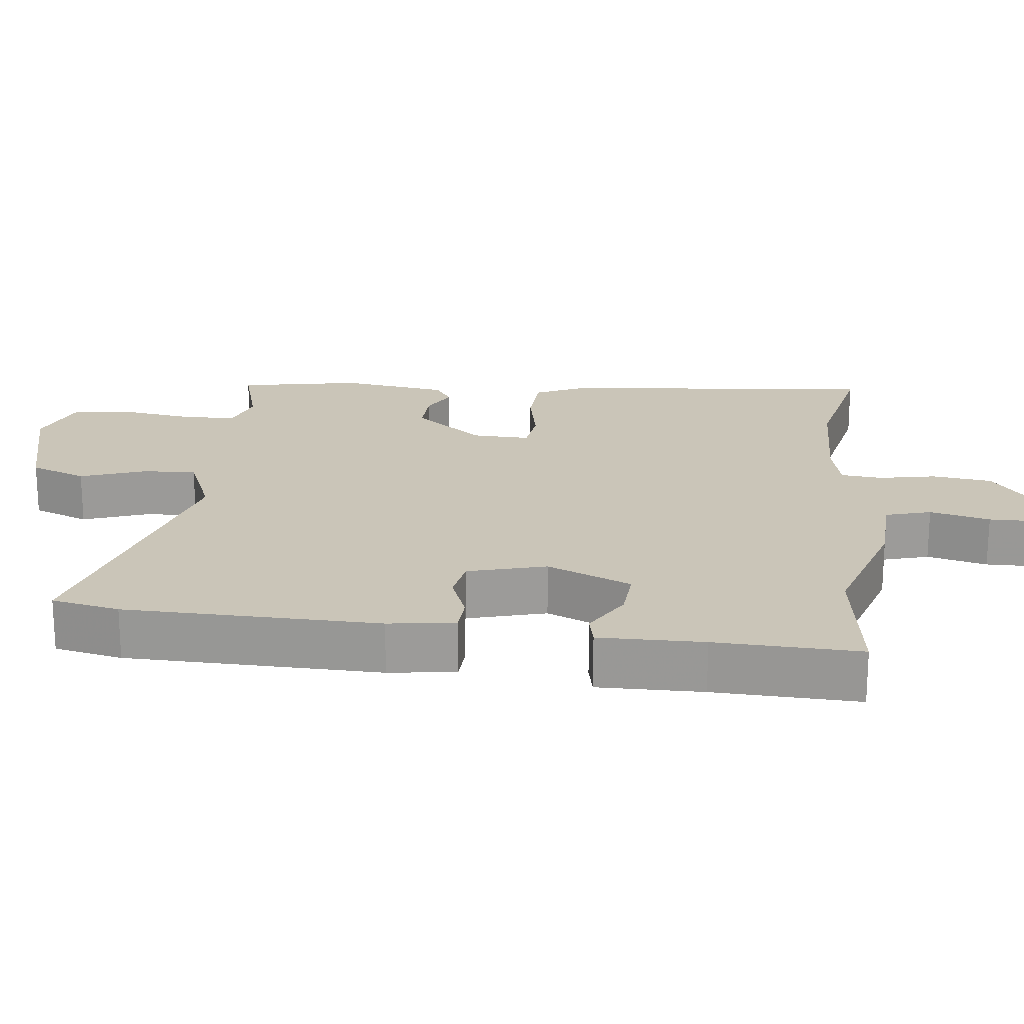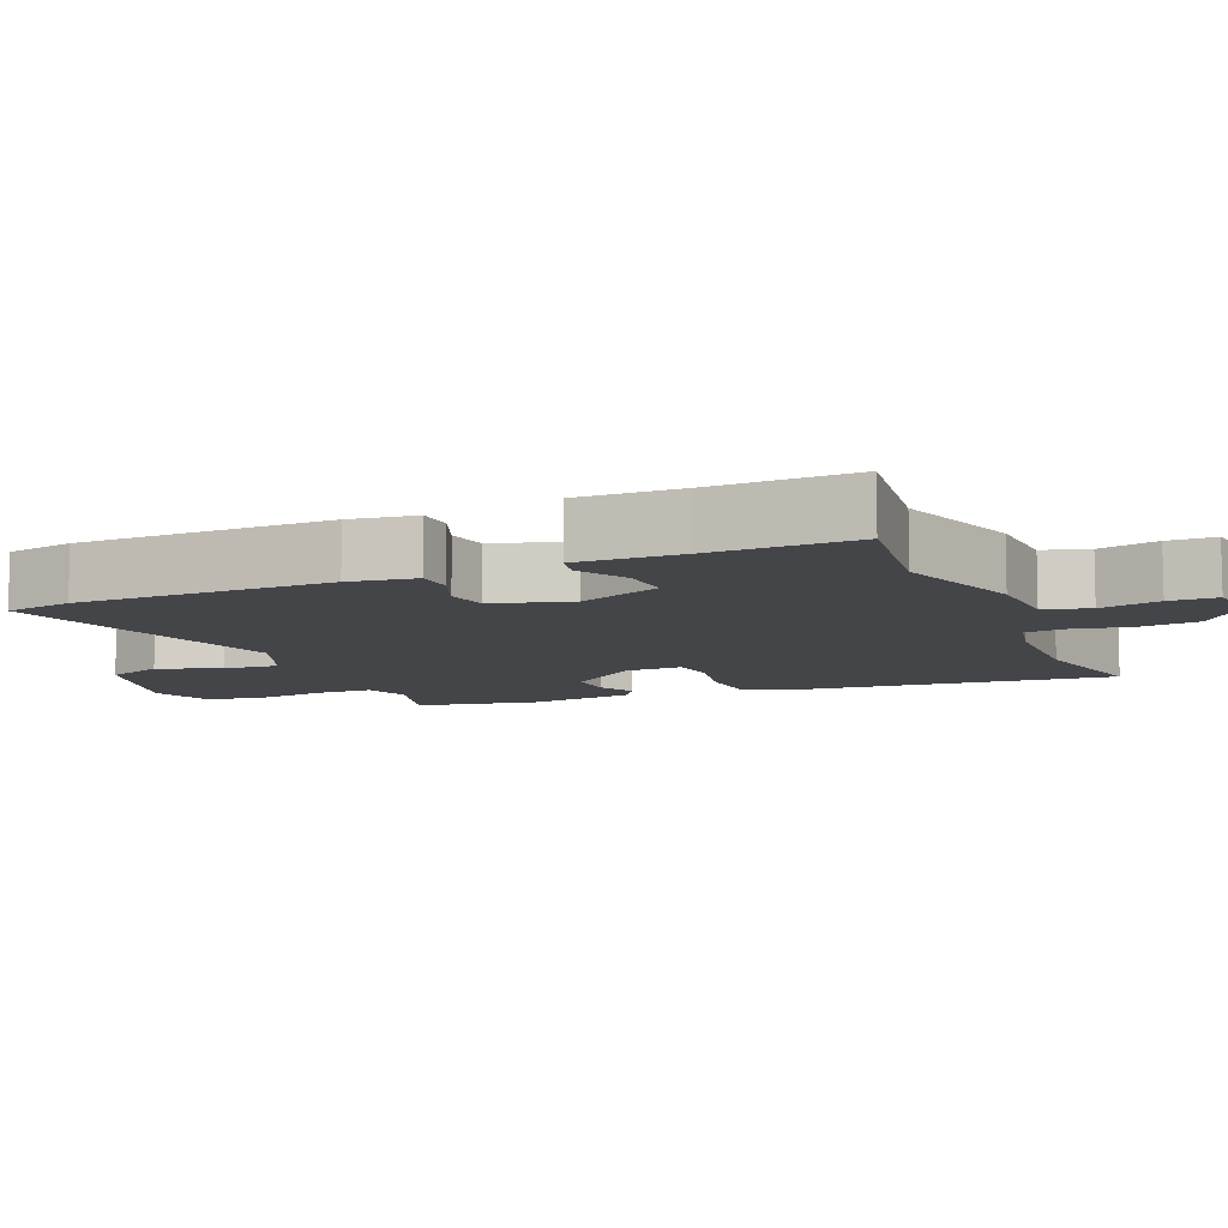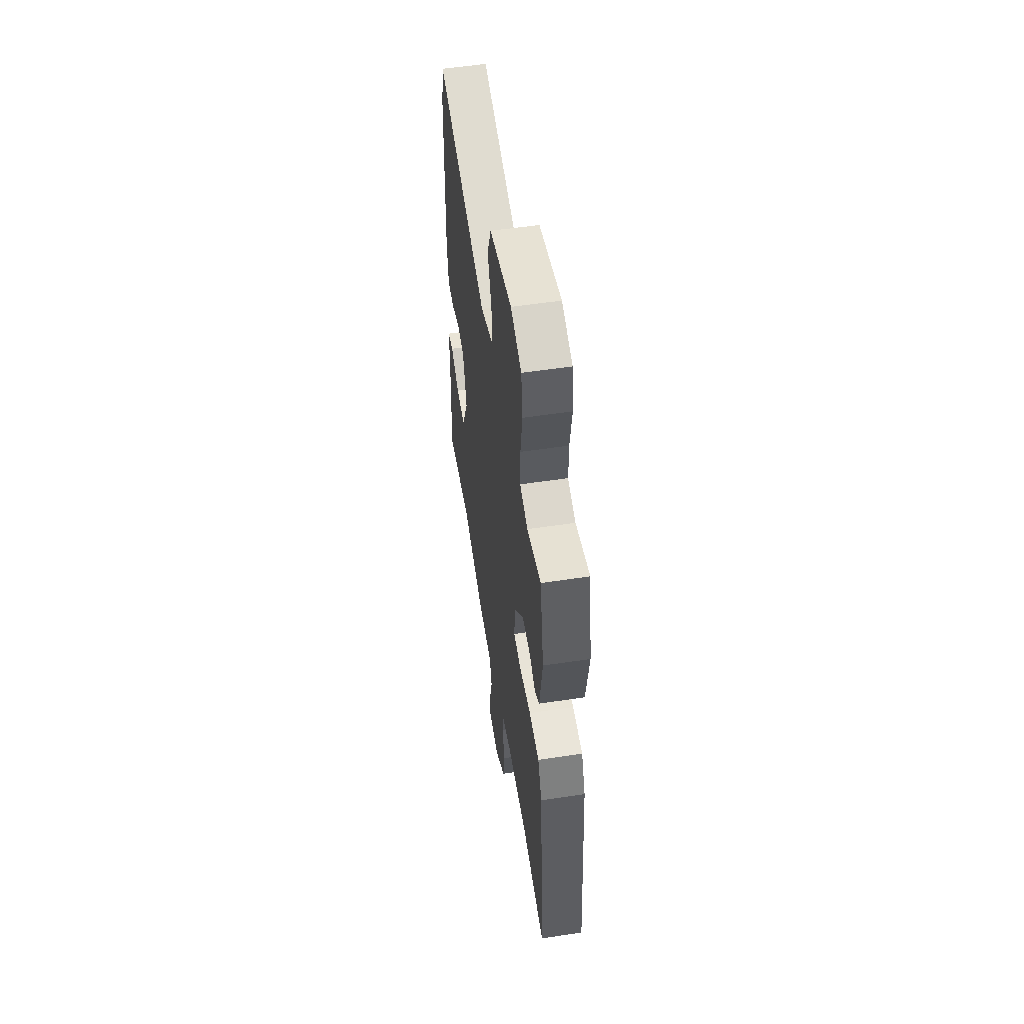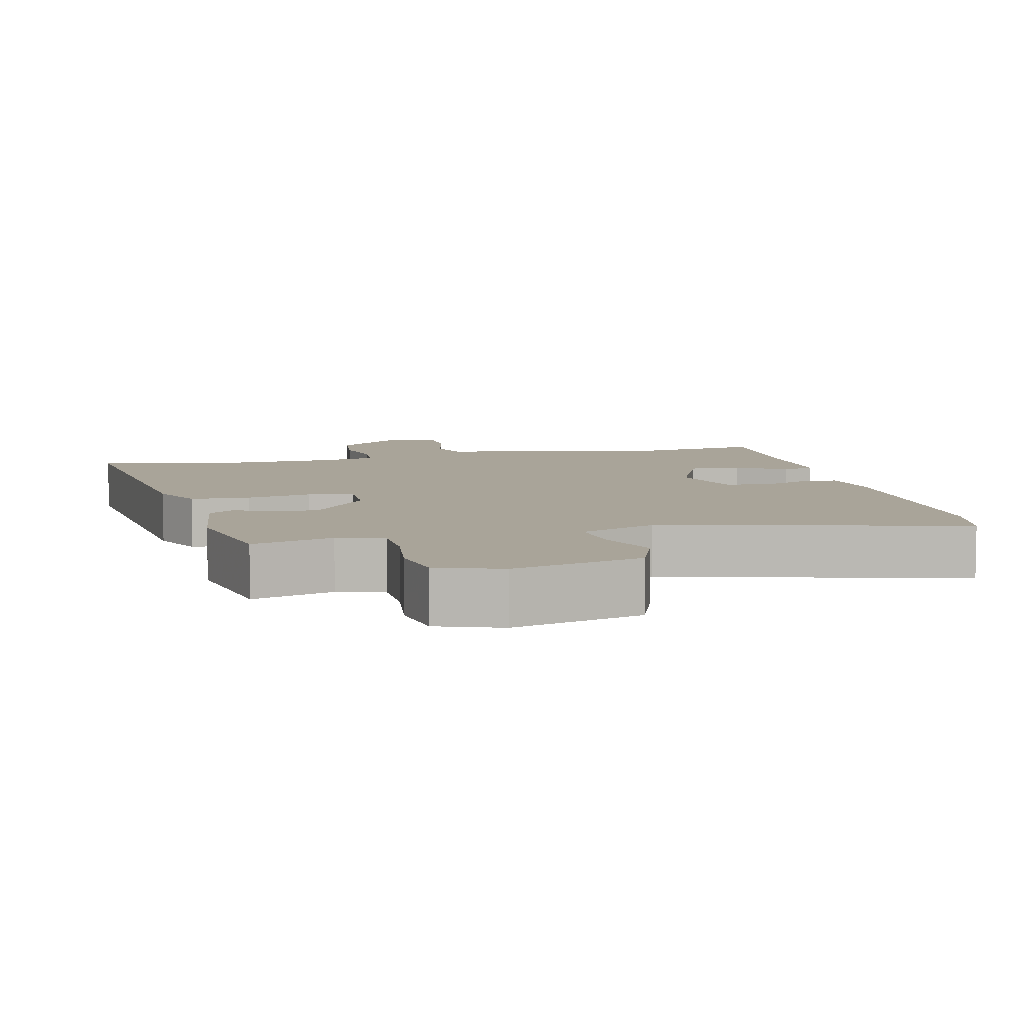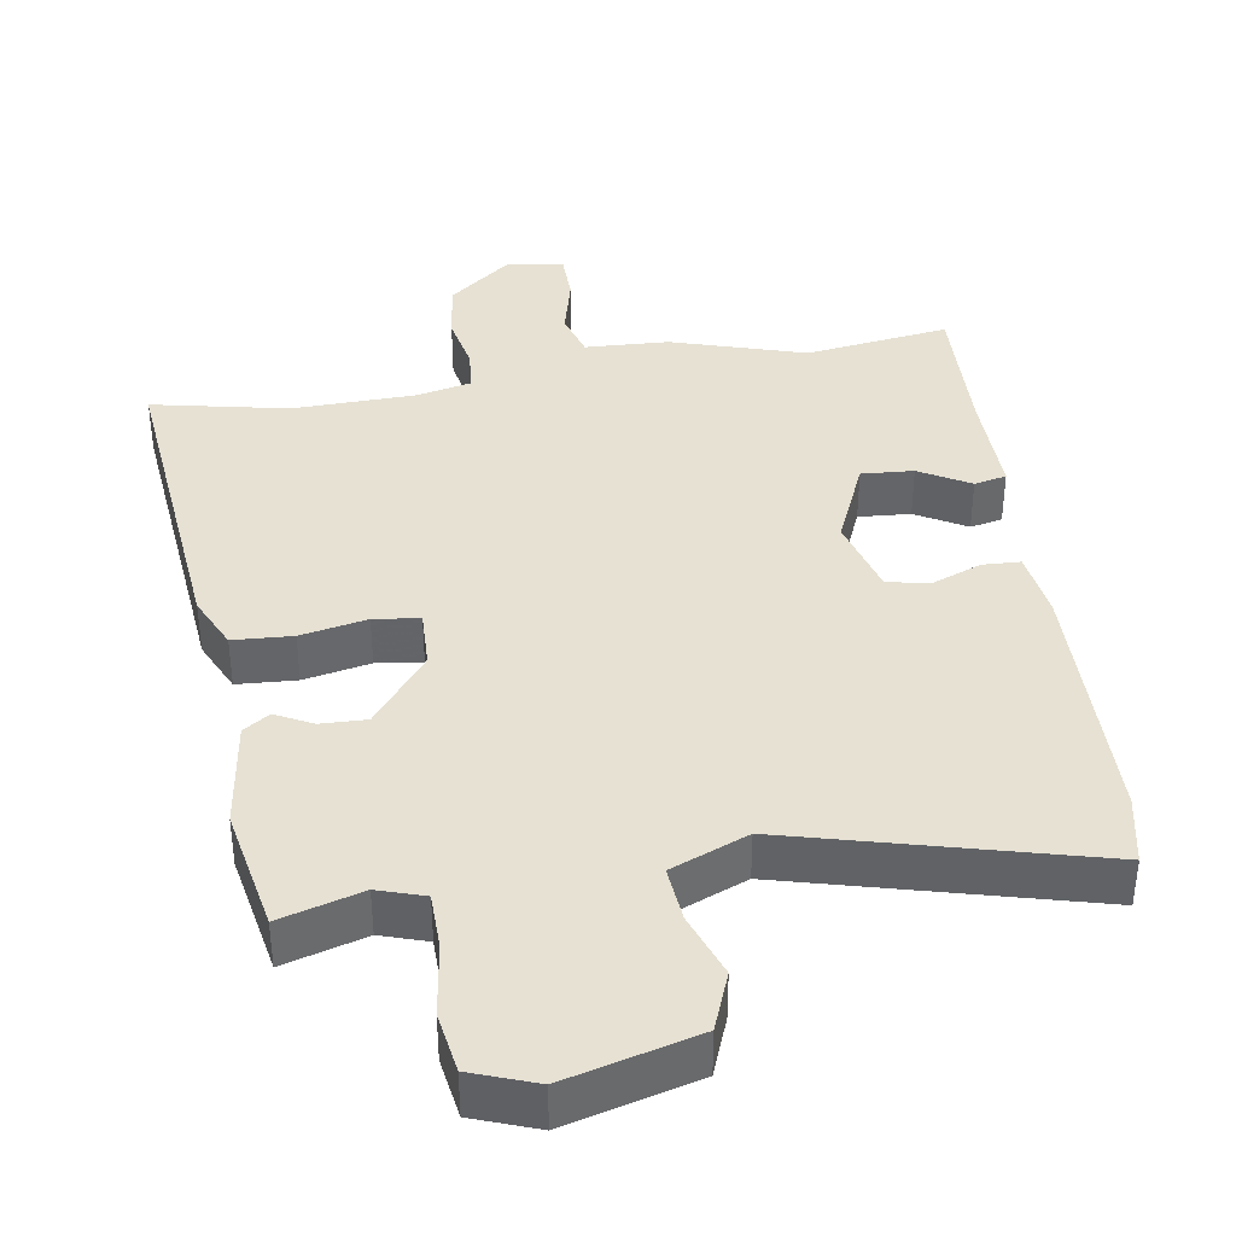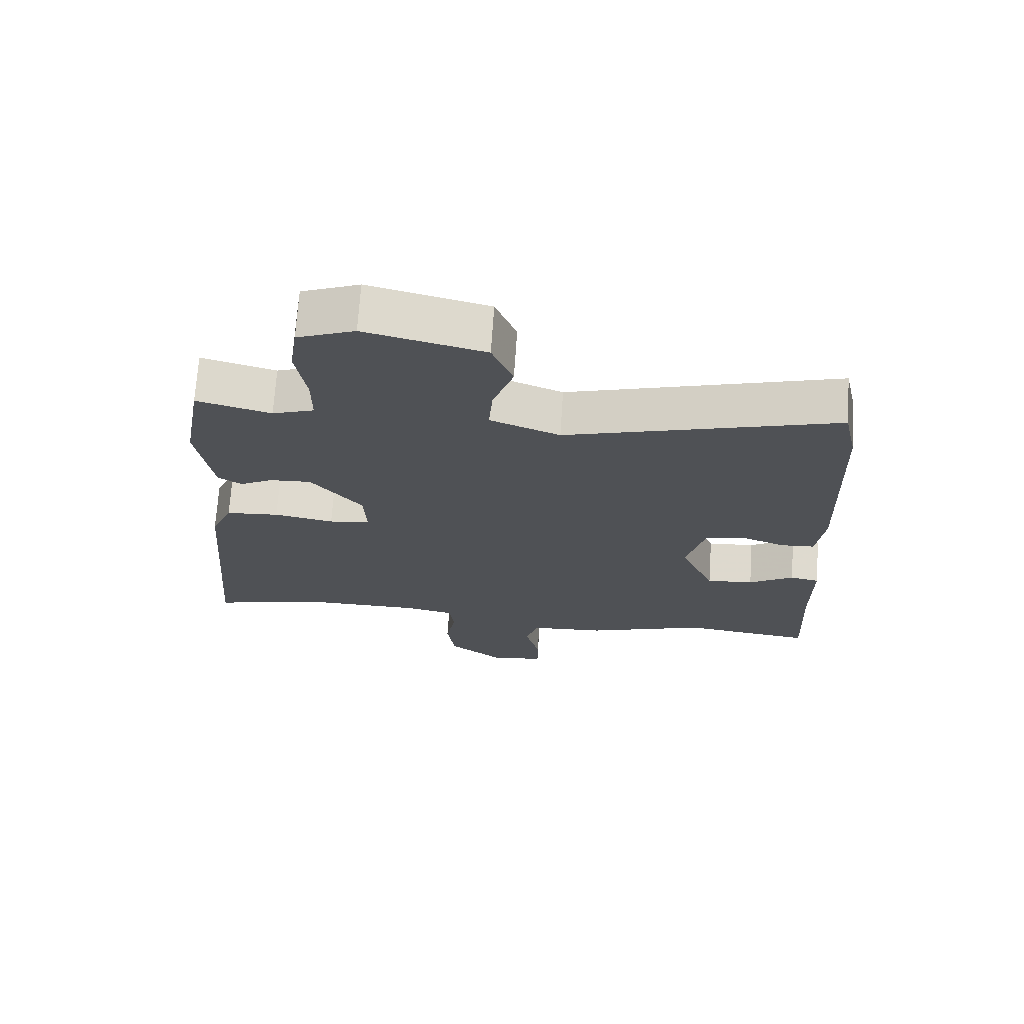
<metadata>
{"format":"obj","ext":"obj","renderer":"f3d","projection":"perspective","resolution":1024,"background":"white","views":[{"elev":20.5,"azim":95.8,"up":"+Y"},{"elev":-9.1,"azim":112.0,"up":"+Y"},{"elev":54.8,"azim":-99.1,"up":"+Z"},{"elev":7.2,"azim":-14.7,"up":"+Y"},{"elev":38.8,"azim":-9.9,"up":"+Y"},{"elev":70.1,"azim":3.8,"up":"+Z"}]}
</metadata>
<code>
v 0.485 0.07 0.569
v 0.506 0.07 0.474
v 0.518 0.07 0.117
v 0.506 0.07 0.023
v 0.454 0.07 0.02
v 0.386 0.07 0.045
v 0.326 0.07 0.034
v 0.297 0.07 -0.076
v 0.35 0.07 -0.194
v 0.422 0.07 -0.188
v 0.491 0.07 -0.147
v 0.536 0.07 -0.156
v 0.536 0.07 -0.303
v 0.546 0.07 -0.506
v 0.346 0.07 -0.481
v 0.162 0.07 -0.541
v 0.046 0.07 -0.548
v 0.028 0.07 -0.612
v 0.05 0.07 -0.696
v 0.05 0.07 -0.763
v -0.03 0.07 -0.777
v -0.117 0.07 -0.71
v -0.129 0.07 -0.626
v -0.114 0.07 -0.546
v -0.121 0.07 -0.488
v -0.197 0.07 -0.472
v -0.366 0.07 -0.47
v -0.554 0.07 -0.512
v -0.517 0.07 -0.066
v -0.484 0.07 0.008
v -0.402 0.07 0.014
v -0.31 0.07 -0.003
v -0.247 0.07 0.006
v -0.251 0.07 0.087
v -0.33 0.07 0.184
v -0.394 0.07 0.181
v -0.444 0.07 0.154
v -0.481 0.07 0.178
v -0.505 0.07 0.328
v -0.475 0.07 0.5
v -0.361 0.07 0.469
v -0.297 0.07 0.491
v -0.297 0.07 0.569
v -0.313 0.07 0.668
v -0.301 0.07 0.751
v -0.213 0.07 0.785
v -0.031 0.07 0.74
v 0.001 0.07 0.661
v -0.03 0.07 0.572
v -0.036 0.07 0.495
v 0.071 0.07 0.453
v 0.485 0 0.569
v 0.506 0 0.474
v 0.518 0 0.117
v 0.506 0 0.023
v 0.454 0 0.02
v 0.386 0 0.045
v 0.326 0 0.034
v 0.297 0 -0.076
v 0.35 0 -0.194
v 0.422 0 -0.188
v 0.491 0 -0.147
v 0.536 0 -0.156
v 0.536 0 -0.303
v 0.546 0 -0.506
v 0.346 0 -0.481
v 0.162 0 -0.541
v 0.046 0 -0.548
v 0.028 0 -0.612
v 0.05 0 -0.696
v 0.05 0 -0.763
v -0.03 0 -0.777
v -0.117 0 -0.71
v -0.129 0 -0.626
v -0.114 0 -0.546
v -0.121 0 -0.488
v -0.197 0 -0.472
v -0.366 0 -0.47
v -0.554 0 -0.512
v -0.517 0 -0.066
v -0.484 0 0.008
v -0.402 0 0.014
v -0.31 0 -0.003
v -0.247 0 0.006
v -0.251 0 0.087
v -0.33 0 0.184
v -0.394 0 0.181
v -0.444 0 0.154
v -0.481 0 0.178
v -0.505 0 0.328
v -0.475 0 0.5
v -0.361 0 0.469
v -0.297 0 0.491
v -0.297 0 0.569
v -0.313 0 0.668
v -0.301 0 0.751
v -0.213 0 0.785
v -0.031 0 0.74
v 0.001 0 0.661
v -0.03 0 0.572
v -0.036 0 0.495
v 0.071 0 0.453
f 47 48 49
f 46 47 49
f 45 46 49
f 44 45 49
f 43 44 49
f 42 43 49 50
f 41 42 50 51
f 39 40 41
f 38 39 41
f 37 38 41
f 36 37 41
f 35 36 41 51
f 30 31 32
f 29 30 32
f 28 29 32
f 27 28 32
f 26 27 32 33
f 25 26 33 34
f 22 23 24
f 21 22 24
f 20 21 24
f 19 20 24
f 18 19 24
f 17 18 24 25
f 17 25 34
f 16 17 34
f 15 16 34
f 15 34 35
f 14 15 35
f 13 14 35
f 10 11 12 13
f 4 5 6
f 3 4 6
f 2 3 6
f 1 2 6
f 51 1 6
f 51 6 7
f 35 51 7 8
f 9 10 13
f 9 13 35
f 8 9 35
f 100 99 98
f 100 98 97
f 100 97 96
f 100 96 95
f 100 95 94
f 101 100 94 93
f 102 101 93 92
f 92 91 90
f 92 90 89
f 92 89 88
f 92 88 87
f 102 92 87 86
f 83 82 81
f 83 81 80
f 83 80 79
f 83 79 78
f 84 83 78 77
f 85 84 77 76
f 75 74 73
f 75 73 72
f 75 72 71
f 75 71 70
f 75 70 69
f 76 75 69 68
f 85 76 68
f 85 68 67
f 85 67 66
f 86 85 66
f 86 66 65
f 86 65 64
f 64 63 62 61
f 57 56 55
f 57 55 54
f 57 54 53
f 57 53 52
f 57 52 102
f 58 57 102
f 59 58 102 86
f 64 61 60
f 86 64 60
f 86 60 59
f 1 52 53 2
f 2 53 54 3
f 3 54 55 4
f 4 55 56 5
f 5 56 57 6
f 6 57 58 7
f 7 58 59 8
f 8 59 60 9
f 9 60 61 10
f 10 61 62 11
f 11 62 63 12
f 12 63 64 13
f 13 64 65 14
f 14 65 66 15
f 15 66 67 16
f 16 67 68 17
f 17 68 69 18
f 18 69 70 19
f 19 70 71 20
f 20 71 72 21
f 21 72 73 22
f 22 73 74 23
f 23 74 75 24
f 24 75 76 25
f 25 76 77 26
f 26 77 78 27
f 27 78 79 28
f 28 79 80 29
f 29 80 81 30
f 30 81 82 31
f 31 82 83 32
f 32 83 84 33
f 33 84 85 34
f 34 85 86 35
f 35 86 87 36
f 36 87 88 37
f 37 88 89 38
f 38 89 90 39
f 39 90 91 40
f 40 91 92 41
f 41 92 93 42
f 42 93 94 43
f 43 94 95 44
f 44 95 96 45
f 45 96 97 46
f 46 97 98 47
f 47 98 99 48
f 48 99 100 49
f 49 100 101 50
f 50 101 102 51
f 51 102 52 1

</code>
